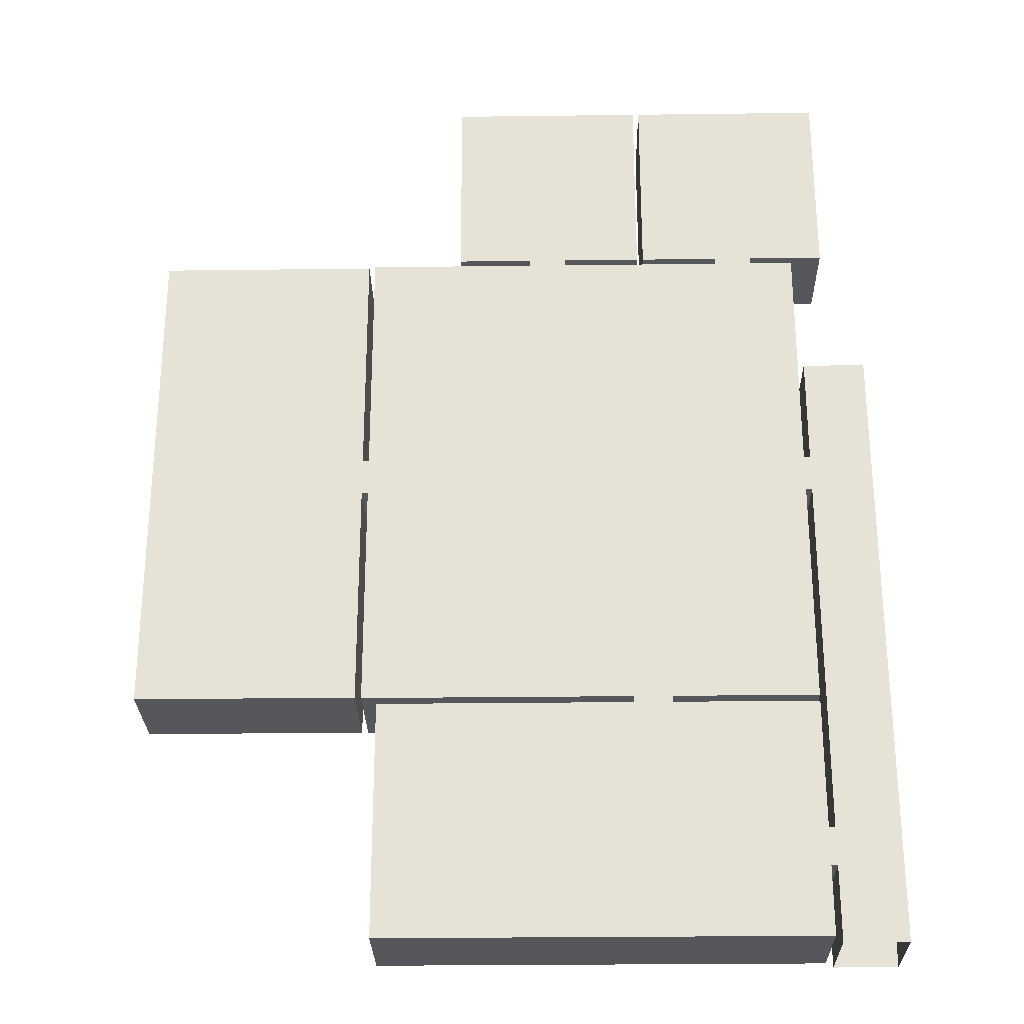
<metadata>
{"format":"obj","ext":"obj","renderer":"f3d","projection":"perspective","resolution":1024,"background":"white","views":[{"elev":-27.0,"azim":1.1,"up":"+Z"}]}
</metadata>
<code>
o Plane.002
v -16.22 0 3.817
v -14.22 0 3.817
v -16.22 0 6.198
v -14.22 0 6.198
v -16.22 0 7.398
v -14.22 0 7.398
v -16.42 0 6.198
v -16.42 0 7.398
v -16.42 0 4.017
v -16.42 0 8.198
v -16.42 0 11.53
v -30.31 0 11.53
v -21.02 0 11.53
v -22.22 0 11.53
v -16.22 0 18.98
v -14.22 0 18.98
v -16.22 0 20.18
v -14.22 0 20.18
v -16.22 0 23.68
v -14.22 0 23.68
v -16.42 0 18.98
v -16.42 0 20.18
v -21.02 0 11.73
v -16.42 0 11.73
v -30.79 0 18.98
v -30.79 0 20.18
v -22.22 0 11.73
v -30.79 0 11.73
v -16.42 0 27.8
v -21.02 0 27.8
v -22.22 0 27.8
v -30.79 0 27.8
v -19.02 0 11.73
v -19.02 0 27.8
v -24.22 0 11.73
v -24.22 0 27.8
v -17.82 0 27.8
v -17.82 0 11.73
v -25.42 0 11.73
v -25.42 0 27.8
v -19.02 0 28
v -24.22 0 28
v -17.82 0 28
v -25.42 0 28
v -19.02 0 34.19
v -24.22 0 34.19
v -17.82 0 34.19
v -25.42 0 34.19
v -21.52 0 28
v -21.52 0 34.19
v -21.72 0 28
v -21.72 0 34.19
v -15.41 0 28
v -15.41 0 34.19
v -27.83 0 28
v -27.83 0 34.19
v -30.99 0 18.98
v -30.99 0 20.18
v -37.94 0 18.98
v -37.94 0 20.18
v -30.99 0 11.75
v -37.94 0 11.75
v -30.99 0 27.75
v -37.94 0 27.75
v -16.22 0 3.817
v -14.22 0 3.817
v -16.22 0 6.198
v -14.22 0 6.198
v -16.22 0 7.398
v -14.22 0 7.398
v -16.42 0 6.198
v -16.42 0 7.398
v -16.42 0 4.017
v -16.42 0 8.198
v -21.02 0 11.53
v -16.42 0 11.53
v -30.31 0 11.53
v -22.22 0 11.53
v -16.22 0 18.98
v -14.22 0 18.98
v -16.22 0 20.18
v -14.22 0 20.18
v -16.22 0 23.68
v -14.22 0 23.68
v -16.42 0 18.98
v -16.42 0 20.18
v -25.42 0 11.73
v -30.79 0 11.73
v -21.02 0 11.73
v -22.22 0 11.73
v -19.02 0 11.73
v -30.79 0 18.98
v -30.79 0 20.18
v -16.42 0 11.73
v -17.82 0 27.8
v -16.42 0 27.8
v -22.22 0 27.8
v -21.02 0 27.8
v -24.22 0 27.8
v -30.79 0 27.8
v -17.82 0 11.73
v -19.02 0 27.8
v -24.22 0 11.73
v -25.42 0 27.8
v -25.42 0 28
v -24.22 0 28
v -19.02 0 28
v -17.82 0 28
v -25.42 0 34.19
v -24.22 0 34.19
v -19.02 0 34.19
v -17.82 0 34.19
v -21.72 0 28
v -21.72 0 34.19
v -21.52 0 28
v -21.52 0 34.19
v -15.41 0 34.19
v -15.41 0 28
v -27.83 0 28
v -27.83 0 34.19
v -30.99 0 18.98
v -30.99 0 20.18
v -37.94 0 18.98
v -37.94 0 20.18
v -30.99 0 11.75
v -37.94 0 11.75
v -37.94 0 27.75
v -30.99 0 27.75
v -16.22 0 3.817
v -14.22 0 3.817
v -16.22 0 6.198
v -14.22 0 6.198
v -16.22 0 7.398
v -14.22 0 7.398
v -16.42 0 6.198
v -16.42 0 7.398
v -16.42 0 4.017
v -16.42 0 8.198
v -21.02 0 11.53
v -16.42 0 11.53
v -30.31 0 11.53
v -22.22 0 11.53
v -16.22 0 18.98
v -14.22 0 18.98
v -16.22 0 20.18
v -14.22 0 20.18
v -16.22 0 23.68
v -14.22 0 23.68
v -16.42 0 18.98
v -16.42 0 20.18
v -25.42 0 11.73
v -30.79 0 11.73
v -21.02 0 11.73
v -22.22 0 11.73
v -19.02 0 11.73
v -30.79 0 18.98
v -30.79 0 20.18
v -16.42 0 11.73
v -17.82 0 27.8
v -16.42 0 27.8
v -22.22 0 27.8
v -21.02 0 27.8
v -24.22 0 27.8
v -30.79 0 27.8
v -17.82 0 11.73
v -19.02 0 27.8
v -24.22 0 11.73
v -25.42 0 27.8
v -25.42 0 28
v -24.22 0 28
v -19.02 0 28
v -17.82 0 28
v -25.42 0 34.19
v -24.22 0 34.19
v -19.02 0 34.19
v -17.82 0 34.19
v -21.72 0 28
v -21.72 0 34.19
v -21.52 0 28
v -21.52 0 34.19
v -15.41 0 34.19
v -15.41 0 28
v -27.83 0 28
v -27.83 0 34.19
v -30.99 0 18.98
v -30.99 0 20.18
v -37.94 0 18.98
v -37.94 0 20.18
v -30.99 0 11.75
v -37.94 0 11.75
v -37.94 0 27.75
v -30.99 0 27.75
v -16.22 0 3.817
v -14.22 0 3.817
v -16.22 0 6.198
v -14.22 0 6.198
v -16.22 0 7.398
v -14.22 0 7.398
v -16.42 0 6.198
v -16.42 0 7.398
v -16.42 0 4.017
v -16.42 0 8.198
v -21.02 0 11.53
v -16.42 0 11.53
v -30.31 0 11.53
v -22.22 0 11.53
v -16.22 0 18.98
v -14.22 0 18.98
v -16.22 0 20.18
v -14.22 0 20.18
v -16.22 0 23.68
v -14.22 0 23.68
v -16.42 0 18.98
v -16.42 0 20.18
v -25.42 0 11.73
v -30.79 0 11.73
v -21.02 0 11.73
v -22.22 0 11.73
v -19.02 0 11.73
v -30.79 0 18.98
v -30.79 0 20.18
v -16.42 0 11.73
v -17.82 0 27.8
v -16.42 0 27.8
v -22.22 0 27.8
v -21.02 0 27.8
v -24.22 0 27.8
v -30.79 0 27.8
v -17.82 0 11.73
v -19.02 0 27.8
v -24.22 0 11.73
v -25.42 0 27.8
v -25.42 0 28
v -24.22 0 28
v -19.02 0 28
v -17.82 0 28
v -25.42 0 34.19
v -24.22 0 34.19
v -19.02 0 34.19
v -17.82 0 34.19
v -21.72 0 28
v -21.72 0 34.19
v -21.52 0 28
v -21.52 0 34.19
v -15.41 0 34.19
v -15.41 0 28
v -27.83 0 28
v -27.83 0 34.19
v -30.99 0 18.98
v -30.99 0 20.18
v -37.94 0 18.98
v -37.94 0 20.18
v -30.99 0 11.75
v -37.94 0 11.75
v -37.94 0 27.75
v -30.99 0 27.75
v -16.22 0 3.817
v -14.22 0 3.817
v -16.22 0 6.198
v -14.22 0 6.198
v -16.22 0 7.398
v -14.22 0 7.398
v -16.42 0 6.198
v -16.42 0 7.398
v -30.31 0 6.198
v -30.31 0 7.198
v -22.22 0 4.017
v -30.31 0 4.017
v -16.42 0 4.017
v -16.42 0 8.198
v -30.31 0 8.398
v -21.02 0 11.53
v -16.42 0 11.53
v -30.31 0 11.53
v -21.02 0 4.017
v -22.22 0 11.53
v -16.22 0 18.98
v -14.22 0 18.98
v -16.22 0 20.18
v -14.22 0 20.18
v -16.22 0 23.68
v -14.22 0 23.68
v -16.42 0 18.98
v -16.42 0 20.18
v -25.42 0 11.73
v -30.79 0 11.73
v -21.02 0 11.73
v -22.22 0 11.73
v -19.02 0 11.73
v -30.79 0 18.98
v -30.79 0 20.18
v -16.42 0 11.73
v -17.82 0 27.8
v -16.42 0 27.8
v -22.22 0 27.8
v -21.02 0 27.8
v -24.22 0 27.8
v -30.79 0 27.8
v -17.82 0 11.73
v -19.02 0 27.8
v -24.22 0 11.73
v -25.42 0 27.8
v -25.42 0 28
v -24.22 0 28
v -19.02 0 28
v -17.82 0 28
v -25.42 0 34.19
v -24.22 0 34.19
v -19.02 0 34.19
v -17.82 0 34.19
v -21.72 0 28
v -21.72 0 34.19
v -21.52 0 28
v -21.52 0 34.19
v -15.41 0 34.19
v -15.41 0 28
v -27.83 0 28
v -27.83 0 34.19
v -30.99 0 18.98
v -30.99 0 20.18
v -37.94 0 18.98
v -37.94 0 20.18
v -30.99 0 11.75
v -37.94 0 11.75
v -37.94 0 27.75
v -30.99 0 27.75
v -16.22 0.8 3.817
v -14.22 0.8 3.817
v -16.22 0.8 6.198
v -14.22 0.8 6.198
v -16.22 0.8 7.398
v -14.22 0.8 7.398
v -16.42 0.8 6.198
v -16.42 0.8 7.398
v -30.31 0.8 6.198
v -30.31 1.2 7.198
v -22.22 0.8 4.017
v -30.31 0.8 4.017
v -16.42 0.8 4.017
v -16.42 0.8 8.198
v -30.31 1.2 8.398
v -21.02 0.8 11.53
v -16.42 0.8 11.53
v -30.31 0.8 11.53
v -21.02 0.8 4.017
v -22.22 0.8 11.53
v -16.22 0.8 18.98
v -14.22 0.8 18.98
v -16.22 0.8 20.18
v -14.22 0.8 20.18
v -16.22 0.8 23.68
v -14.22 0.8 23.68
v -16.42 0.8 18.98
v -16.42 0.8 20.18
v -25.42 0.8 11.73
v -30.79 0.8 11.73
v -21.02 0.8 11.73
v -22.22 0.8 11.73
v -19.02 0.8 11.73
v -30.79 0.8 18.98
v -30.79 0.8 20.18
v -16.42 0.8 11.73
v -17.82 0.8 27.8
v -16.42 0.8 27.8
v -22.22 0.8 27.8
v -21.02 0.8 27.8
v -24.22 0.8 27.8
v -30.79 0.8 27.8
v -17.82 0.8 11.73
v -19.02 0.8 27.8
v -24.22 0.8 11.73
v -25.42 0.8 27.8
v -25.42 0.8 28
v -24.22 0.8 28
v -19.02 0.8 28
v -17.82 0.8 28
v -25.42 0.8 34.19
v -24.22 0.8 34.19
v -19.02 0.8 34.19
v -17.82 0.8 34.19
v -21.72 0.8 28
v -21.72 0.8 34.19
v -21.52 0.8 28
v -21.52 0.8 34.19
v -15.41 0.8 34.19
v -15.41 0.8 28
v -27.83 0.8 28
v -27.83 0.8 34.19
v -30.99 0.8 18.98
v -30.99 0.8 20.18
v -37.94 0.8 18.98
v -37.94 0.8 20.18
v -30.99 0.8 11.75
v -37.94 0.8 11.75
v -37.94 0.8 27.75
v -30.99 0.8 27.75
v -16.22 2.2 3.817
v -14.22 2.2 3.817
v -16.22 2.2 6.198
v -14.22 2.2 6.198
v -16.22 2.2 7.398
v -14.22 2.2 7.398
v -16.42 2.2 6.198
v -16.42 2.2 7.398
v -30.31 2.2 6.198
v -30.31 2.2 7.398
v -22.22 2.2 4.017
v -30.31 2.2 4.017
v -16.42 2.2 4.017
v -16.42 2.2 8.198
v -30.31 2.2 8.198
v -21.02 2.2 11.53
v -16.42 2.2 11.53
v -30.31 2.2 11.53
v -21.02 2.2 4.017
v -22.22 2.2 11.53
v -16.22 2.2 18.98
v -14.22 2.2 18.98
v -16.22 2.2 20.18
v -14.22 2.2 20.18
v -16.22 2.2 23.68
v -14.22 2.2 23.68
v -16.42 2.2 18.98
v -16.42 2.2 20.18
v -25.42 2.2 11.73
v -30.79 2.2 11.73
v -21.02 2.2 11.73
v -22.22 2.2 11.73
v -19.02 2.2 11.73
v -30.79 2.2 18.98
v -30.79 2.2 20.18
v -16.42 2.2 11.73
v -17.82 2.2 27.8
v -16.42 2.2 27.8
v -22.22 2.2 27.8
v -21.02 2.2 27.8
v -24.22 2.2 27.8
v -30.79 2.2 27.8
v -17.82 2.2 11.73
v -19.02 2.2 27.8
v -24.22 2.2 11.73
v -25.42 2.2 27.8
v -25.42 2.2 28
v -24.22 2.2 28
v -19.02 2.2 28
v -17.82 2.2 28
v -25.42 2.2 34.19
v -24.22 2.2 34.19
v -19.02 2.2 34.19
v -17.82 2.2 34.19
v -21.72 2.2 28
v -21.72 2.2 34.19
v -21.52 2.2 28
v -21.52 2.2 34.19
v -15.41 2.2 34.19
v -15.41 2.2 28
v -27.83 2.2 28
v -27.83 2.2 34.19
v -30.99 2.2 18.98
v -30.99 2.2 20.18
v -37.94 2.2 18.98
v -37.94 2.2 20.18
v -30.99 2.2 11.75
v -37.94 2.2 11.75
v -37.94 2.2 27.75
v -30.99 2.2 27.75
v -16.22 2.75 3.817
v -14.22 2.75 3.817
v -16.22 2.75 6.198
v -14.22 2.75 6.198
v -16.22 2.75 7.398
v -14.22 2.75 7.398
v -16.42 2.75 6.198
v -16.42 2.75 7.398
v -30.31 2.75 6.198
v -30.31 2.75 7.398
v -22.22 2.75 4.017
v -30.31 2.75 4.017
v -16.42 2.75 4.017
v -16.42 2.75 8.198
v -30.31 2.75 8.198
v -21.02 2.75 11.53
v -16.42 2.75 11.53
v -30.31 2.75 11.53
v -21.02 2.75 4.017
v -22.22 2.75 11.53
v -16.22 2.75 18.98
v -14.22 2.75 18.98
v -16.22 2.75 20.18
v -14.22 2.75 20.18
v -16.22 2.75 23.68
v -14.22 2.75 23.68
v -16.42 2.75 18.98
v -16.42 2.75 20.18
v -25.42 2.75 11.73
v -30.79 2.75 11.73
v -21.02 2.75 11.73
v -22.22 2.75 11.73
v -19.02 2.75 11.73
v -30.79 2.75 18.98
v -30.79 2.75 20.18
v -16.42 2.75 11.73
v -17.82 2.75 27.8
v -16.42 2.75 27.8
v -22.22 2.75 27.8
v -21.02 2.75 27.8
v -24.22 2.75 27.8
v -30.79 2.75 27.8
v -17.82 2.75 11.73
v -19.02 2.75 27.8
v -24.22 2.75 11.73
v -25.42 2.75 27.8
v -25.42 2.75 28
v -24.22 2.75 28
v -19.02 2.75 28
v -17.82 2.75 28
v -25.42 2.75 34.19
v -24.22 2.75 34.19
v -19.02 2.75 34.19
v -17.82 2.75 34.19
v -21.72 2.75 28
v -21.72 2.75 34.19
v -21.52 2.75 28
v -21.52 2.75 34.19
v -15.41 2.75 34.19
v -15.41 2.75 28
v -27.83 2.75 28
v -27.83 2.75 34.19
v -30.99 2.75 18.98
v -30.99 2.75 20.18
v -37.94 2.75 18.98
v -37.94 2.75 20.18
v -30.99 2.75 11.75
v -37.94 2.75 11.75
v -37.94 2.75 27.75
v -30.99 2.75 27.75
v -16.42 3 6.198
v -16.42 3 7.398
v -30.31 3 6.198
v -30.31 3 7.398
v -21.02 3 7.398
v -22.22 3 6.198
v -22.22 3 4.017
v -30.31 3 4.017
v -16.42 3 4.017
v -21.02 3 8.198
v -16.42 3 8.198
v -30.31 3 8.198
v -21.02 3 11.53
v -16.42 3 11.53
v -30.31 3 11.53
v -21.02 3 6.198
v -22.22 3 7.398
v -21.02 3 4.017
v -22.22 3 8.198
v -22.22 3 11.53
v -16.42 3 18.98
v -16.42 3 20.18
v -25.42 3 11.73
v -30.79 3 11.73
v -21.02 3 11.73
v -22.22 3 11.73
v -19.02 3 11.73
v -21.02 3 18.98
v -21.02 3 20.18
v -17.82 3 20.18
v -19.02 3 18.98
v -22.22 3 18.98
v -22.22 3 20.18
v -30.79 3 18.98
v -30.79 3 20.18
v -24.22 3 20.18
v -25.42 3 18.98
v -16.42 3 11.73
v -17.82 3 27.8
v -16.42 3 27.8
v -22.22 3 27.8
v -21.02 3 27.8
v -24.22 3 27.8
v -30.79 3 27.8
v -17.82 3 11.73
v -19.02 3 20.18
v -17.82 3 18.98
v -19.02 3 27.8
v -24.22 3 11.73
v -25.42 3 20.18
v -24.22 3 18.98
v -25.42 3 27.8
v -25.42 3 28
v -24.22 3 28
v -19.02 3 28
v -17.82 3 28
v -25.42 3 34.19
v -24.22 3 34.19
v -19.02 3 34.19
v -17.82 3 34.19
v -21.72 3 28
v -21.72 3 34.19
v -21.52 3 28
v -21.52 3 34.19
v -15.41 3 34.19
v -15.41 3 28
v -27.83 3 28
v -27.83 3 34.19
v -30.99 3 18.98
v -30.99 3 20.18
v -37.94 3 18.98
v -37.94 3 20.18
v -30.99 3 11.75
v -37.94 3 11.75
v -37.94 3 27.75
v -30.99 3 27.75
f 32 40 104 100
f 35 39 87 103
f 24 38 101 94
f 27 35 103 90
f 30 34 102 98
f 38 33 91 101
f 29 22 86 96
f 26 32 100 93
f 36 31 97 99
f 31 30 98 97
f 37 29 96 95
f 23 13 75 89
f 14 27 90 78
f 21 24 94 85
f 28 25 92 88
f 33 23 89 91
f 15 21 85 79
f 22 17 81 86
f 17 19 83 81
f 20 18 82 84
f 19 20 84 83
f 18 16 80 82
f 5 15 79 69
f 16 6 70 80
f 12 14 78 77
f 104 105 169 168
f 106 99 163 170
f 11 10 74 76
f 13 11 76 75
f 10 8 72 74
f 7 9 73 71
f 3 7 71 67
f 8 5 69 72
f 6 4 68 70
f 1 3 67 65
f 4 2 66 68
f 102 107 171 166
f 108 95 159 172
f 100 104 168 164
f 103 87 151 167
f 94 101 165 158
f 90 103 167 154
f 98 102 166 162
f 101 91 155 165
f 96 86 150 160
f 93 100 164 157
f 99 97 161 163
f 97 98 162 161
f 95 96 160 159
f 89 75 139 153
f 78 90 154 142
f 85 94 158 149
f 88 92 156 152
f 91 89 153 155
f 79 85 149 143
f 86 81 145 150
f 81 83 147 145
f 84 82 146 148
f 83 84 148 147
f 82 80 144 146
f 69 79 143 133
f 80 70 134 144
f 77 78 142 141
f 76 74 138 140
f 75 76 140 139
f 74 72 136 138
f 71 73 137 135
f 67 71 135 131
f 72 69 133 136
f 70 68 132 134
f 65 67 131 129
f 68 66 130 132
f 43 37 95 108
f 34 41 107 102
f 42 36 99 106
f 40 44 105 104
f 58 26 93 122
f 25 57 121 92
f 59 60 124 123
f 62 59 123 126
f 57 61 125 121
f 64 63 128 127
f 63 58 122 128
f 60 64 127 124
f 152 156 220 216
f 155 153 217 219
f 143 149 213 207
f 150 145 209 214
f 145 147 211 209
f 148 146 210 212
f 147 148 212 211
f 146 144 208 210
f 133 143 207 197
f 144 134 198 208
f 141 142 206 205
f 140 138 202 204
f 139 140 204 203
f 138 136 200 202
f 135 137 201 199
f 131 135 199 195
f 136 133 197 200
f 134 132 196 198
f 129 131 195 193
f 132 130 194 196
f 122 93 157 186
f 92 121 185 156
f 123 124 188 187
f 126 123 187 190
f 121 125 189 185
f 127 128 192 191
f 128 122 186 192
f 124 127 191 188
f 252 255 325 322
f 256 250 320 326
f 255 256 326 325
f 249 253 323 319
f 254 251 321 324
f 251 252 322 321
f 220 249 319 290
f 250 221 291 320
f 232 233 303 302
f 234 227 297 304
f 230 235 305 300
f 236 223 293 306
f 228 232 302 298
f 231 215 285 301
f 222 229 299 292
f 218 231 301 288
f 226 230 300 296
f 229 219 289 299
f 224 214 284 294
f 221 228 298 291
f 227 225 295 297
f 225 226 296 295
f 223 224 294 293
f 217 203 272 287
f 206 218 288 276
f 213 222 292 283
f 216 220 290 286
f 149 158 222 213
f 142 154 218 206
f 153 139 203 217
f 159 160 224 223
f 161 162 226 225
f 163 161 225 227
f 157 164 228 221
f 160 150 214 224
f 165 155 219 229
f 162 166 230 226
f 154 167 231 218
f 158 165 229 222
f 167 151 215 231
f 164 168 232 228
f 172 159 223 236
f 166 171 235 230
f 170 163 227 234
f 168 169 233 232
f 186 157 221 250
f 156 185 249 220
f 187 188 252 251
f 190 187 251 254
f 185 189 253 249
f 191 192 256 255
f 192 186 250 256
f 188 191 255 252
f 196 194 258 260
f 193 195 259 257
f 198 196 260 262
f 200 197 261 264
f 195 199 263 259
f 199 201 269 263
f 202 200 264 270
f 203 204 273 272
f 204 202 270 273
f 205 206 276 274
f 208 198 262 278
f 197 207 277 261
f 210 208 278 280
f 211 212 282 281
f 212 210 280 282
f 209 211 281 279
f 214 209 279 284
f 207 213 283 277
f 219 217 287 289
f 276 272 275 267
f 269 275 272 273
f 267 268 274 276
f 292 286 290 283
f 284 291 298 294
f 284 283 290 291
f 293 300 305 306
f 302 303 304 297
f 320 322 325 326
f 321 319 323 324
f 320 319 321 322
f 291 290 319 320
f 288 287 272 276
f 323 319 389 393
f 321 324 394 391
f 324 323 393 394
f 322 321 391 392
f 319 290 360 389
f 291 320 390 361
f 303 302 372 373
f 297 304 374 367
f 305 300 370 375
f 293 306 376 363
f 302 298 368 372
f 285 301 371 355
f 299 292 362 369
f 301 288 358 371
f 300 296 366 370
f 289 299 369 359
f 284 294 364 354
f 298 291 361 368
f 295 297 367 365
f 296 295 365 366
f 294 293 363 364
f 272 287 357 342
f 288 276 346 358
f 292 283 353 362
f 290 286 356 360
f 287 289 359 357
f 286 285 355 356
f 276 274 344 346
f 267 275 345 337
f 275 269 339 345
f 346 344 414 416
f 337 345 415 407
f 345 339 409 415
f 344 341 411 414
f 340 343 413 410
f 343 342 412 413
f 341 336 406 411
f 334 340 410 404
f 339 333 403 409
f 335 338 408 405
f 338 337 407 408
f 336 335 405 406
f 395 392 462 465
f 390 396 466 460
f 396 395 465 466
f 393 389 459 463
f 391 394 464 461
f 394 393 463 464
f 392 391 461 462
f 389 360 430 459
f 361 390 460 431
f 373 372 442 443
f 367 374 444 437
f 375 370 440 445
f 363 376 446 433
f 326 325 395 396
f 320 326 396 390
f 325 322 392 395
f 266 265 335 336
f 268 267 337 338
f 265 268 338 335
f 269 263 333 339
f 264 270 340 334
f 273 272 342 343
f 270 273 343 340
f 274 271 341 344
f 427 429 499 497
f 428 427 497 498
f 426 425 495 496
f 423 424 494 493
f 416 414 484 486
f 407 415 485 477
f 412 416 486 482
f 415 409 479 485
f 416 412 427 428
f 433 446 445 440
f 437 444 443 442
f 465 462 532 535
f 431 460 459 430
f 460 466 536 530
f 356 355 425 426
f 357 359 429 427
f 360 356 426 430
f 362 353 423 432
f 358 346 416 428
f 342 357 427 412
f 364 363 433 434
f 366 365 435 436
f 365 367 437 435
f 368 361 431 438
f 354 364 434 424
f 359 369 439 429
f 370 366 436 440
f 371 358 428 441
f 369 362 432 439
f 355 371 441 425
f 372 368 438 442
f 506 505 577 578
f 504 503 575 576
f 502 493 557 574
f 500 496 560 570
f 501 500 570 571
f 497 499 563 561
f 498 497 561 562
f 496 495 559 560
f 493 494 558 557
f 486 484 551 556
f 477 485 554 543
f 482 486 556 549
f 485 479 545 554
f 484 481 548 551
f 480 483 550 547
f 483 482 549 550
f 481 476 540 548
f 474 480 547 538
f 479 473 537 545
f 475 478 544 539
f 478 477 543 544
f 476 475 539 540
f 431 430 500 501
f 430 426 496 500
f 432 423 493 502
f 434 433 503 504
f 436 435 505 506
f 435 437 507 505
f 438 431 501 508
f 424 434 504 494
f 429 439 509 499
f 440 436 506 510
f 441 428 498 511
f 437 442 512 507
f 433 440 510 503
f 439 432 502 509
f 425 441 511 495
f 403 404 474 473
f 442 438 508 512
f 406 405 475 476
f 408 407 477 478
f 405 408 478 475
f 409 403 473 479
f 404 410 480 474
f 411 406 476 481
f 413 412 482 483
f 410 413 483 480
f 414 411 481 484
f 459 460 530 529
f 462 461 531 532
f 464 463 533 534
f 461 464 534 531
f 463 459 529 533
f 466 465 535 536
f 505 507 579 577
f 508 501 571 580
f 494 504 576 558
f 499 509 581 563
f 510 506 578 584
f 511 498 562 585
f 507 512 588 579
f 503 510 584 575
f 509 502 574 581
f 495 511 585 559
f 512 508 580 588
f 529 530 606 605
f 532 531 607 608
f 534 533 609 610
f 531 534 610 607
f 533 529 605 609
f 473 474 538 537
f 536 535 611 612
f 530 536 612 606
f 535 532 608 611
f 553 540 539 542
f 552 554 545 537
f 553 555 548 540
f 555 556 551 548
f 547 550 549 546
f 538 547 546 541
f 542 543 554 552
f 538 541 552 537
f 539 544 543 542
f 546 549 556 555
f 541 546 555 553
f 541 553 542 552
f 587 585 562 568
f 582 565 564 567
f 565 569 568 564
f 586 571 570 573
f 568 562 561 564
f 583 581 574 557
f 586 588 580 571
f 565 578 577 569
f 582 584 578 565
f 566 575 584 582
f 564 561 563 567
f 566 582 567 583
f 569 577 579 572
f 569 572 587 568
f 573 559 585 587
f 558 566 583 557
f 558 576 575 566
f 567 563 581 583
f 570 560 559 573
f 572 579 588 586
f 572 586 573 587
f 606 608 607 605
f 607 610 609 605
f 606 612 611 608
f 468 470 469 467
f 470 472 471 469
f 472 488 487 471
f 488 490 489 487
f 490 492 491 489
f 283 277 347 353
f 279 284 354 349
f 281 279 349 351
f 280 282 352 350
f 282 281 351 352
f 278 280 350 348
f 277 261 331 347
f 262 278 348 332
f 332 348 418 402
f 333 329 399 403
f 331 334 404 401
f 330 332 402 400
f 329 327 397 399
f 328 330 400 398
f 258 260 330 328
f 259 257 327 329
f 260 262 332 330
f 261 264 334 331
f 263 259 329 333
f 421 419 489 491
f 420 422 492 490
f 422 421 491 492
f 419 417 487 489
f 418 420 490 488
f 417 401 471 487
f 402 418 488 472
f 401 404 403 399
f 419 424 423 417
f 347 331 401 417
f 348 350 420 418
f 352 351 421 422
f 350 352 422 420
f 351 349 419 421
f 349 354 424 419
f 353 347 417 423
f 398 400 470 468
f 399 397 467 469
f 400 402 472 470
f 401 399 469 471
f 278 277 279 280
f 281 282 280 279
f 259 263 264 261
f 261 262 260 259
f 277 278 262 261
f 259 260 258 257
f 279 277 283 284
f 48 46 110 109
f 45 47 112 111
f 51 42 106 113
f 46 52 114 110
f 41 49 115 107
f 50 45 111 116
f 49 50 116 115
f 52 51 113 114
f 54 53 118 117
f 53 43 108 118
f 47 54 117 112
f 55 56 120 119
f 56 48 109 120
f 44 55 119 105
f 109 110 174 173
f 111 112 176 175
f 113 106 170 177
f 110 114 178 174
f 107 115 179 171
f 116 111 175 180
f 115 116 180 179
f 114 113 177 178
f 117 118 182 181
f 118 108 172 182
f 112 117 181 176
f 119 120 184 183
f 120 109 173 184
f 105 119 183 169
f 233 247 317 303
f 248 237 307 318
f 247 248 318 317
f 240 245 315 310
f 246 236 306 316
f 245 246 316 315
f 242 241 311 312
f 243 244 314 313
f 244 239 309 314
f 235 243 313 305
f 238 242 312 308
f 241 234 304 311
f 239 240 310 309
f 237 238 308 307
f 173 174 238 237
f 175 176 240 239
f 177 170 234 241
f 174 178 242 238
f 171 179 243 235
f 180 175 239 244
f 179 180 244 243
f 178 177 241 242
f 181 182 246 245
f 182 172 236 246
f 176 181 245 240
f 183 184 248 247
f 184 173 237 248
f 169 183 247 233
f 317 303 373 387
f 307 318 388 377
f 318 317 387 388
f 315 310 380 385
f 306 316 386 376
f 316 315 385 386
f 311 312 382 381
f 314 313 383 384
f 309 314 384 379
f 313 305 375 383
f 312 308 378 382
f 304 311 381 374
f 310 309 379 380
f 308 307 377 378
f 387 373 443 457
f 377 388 458 447
f 388 387 457 458
f 385 380 450 455
f 376 386 456 446
f 386 385 455 456
f 381 382 452 451
f 384 383 453 454
f 379 384 454 449
f 383 375 445 453
f 382 378 448 452
f 374 381 451 444
f 380 379 449 450
f 378 377 447 448
f 443 444 514 513
f 445 446 516 515
f 448 447 517 518
f 450 449 519 520
f 444 451 521 514
f 452 448 518 522
f 453 445 515 523
f 449 454 524 519
f 454 453 523 524
f 451 452 522 521
f 456 455 525 526
f 446 456 526 516
f 455 450 520 525
f 458 457 527 528
f 447 458 528 517
f 457 443 513 527
f 513 514 590 589
f 515 516 592 591
f 518 517 593 594
f 520 519 595 596
f 514 521 597 590
f 522 518 594 598
f 523 515 591 599
f 519 524 600 595
f 524 523 599 600
f 521 522 598 597
f 526 525 601 602
f 516 526 602 592
f 525 520 596 601
f 528 527 603 604
f 517 528 604 593
f 527 513 589 603
f 318 312 311 317
f 314 315 316 313
f 592 596 595 591
f 590 594 593 589
f 597 598 594 590
f 591 595 600 599
f 592 602 601 596
f 593 604 603 589

</code>
